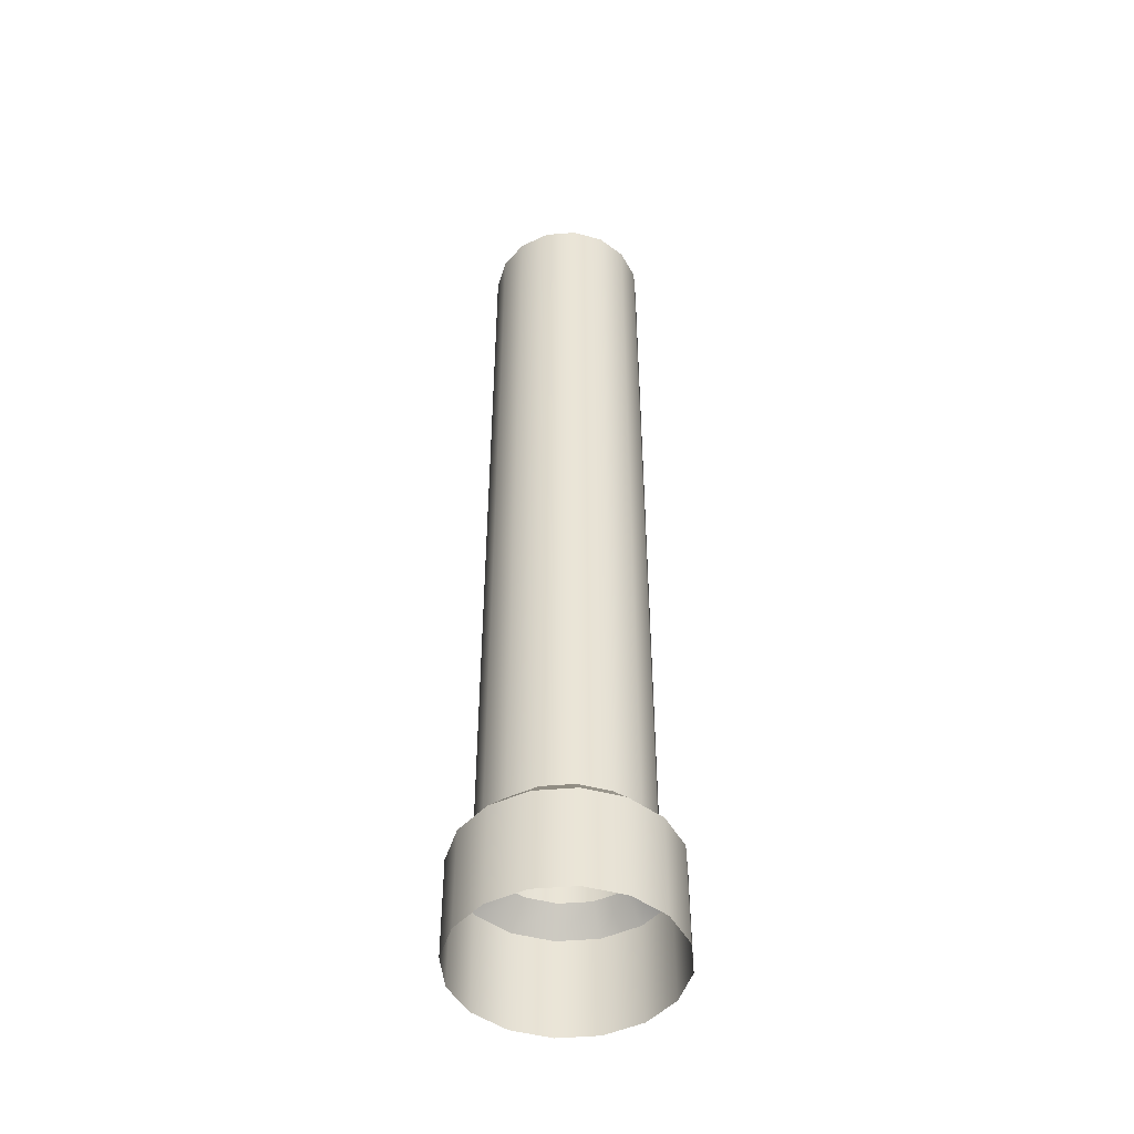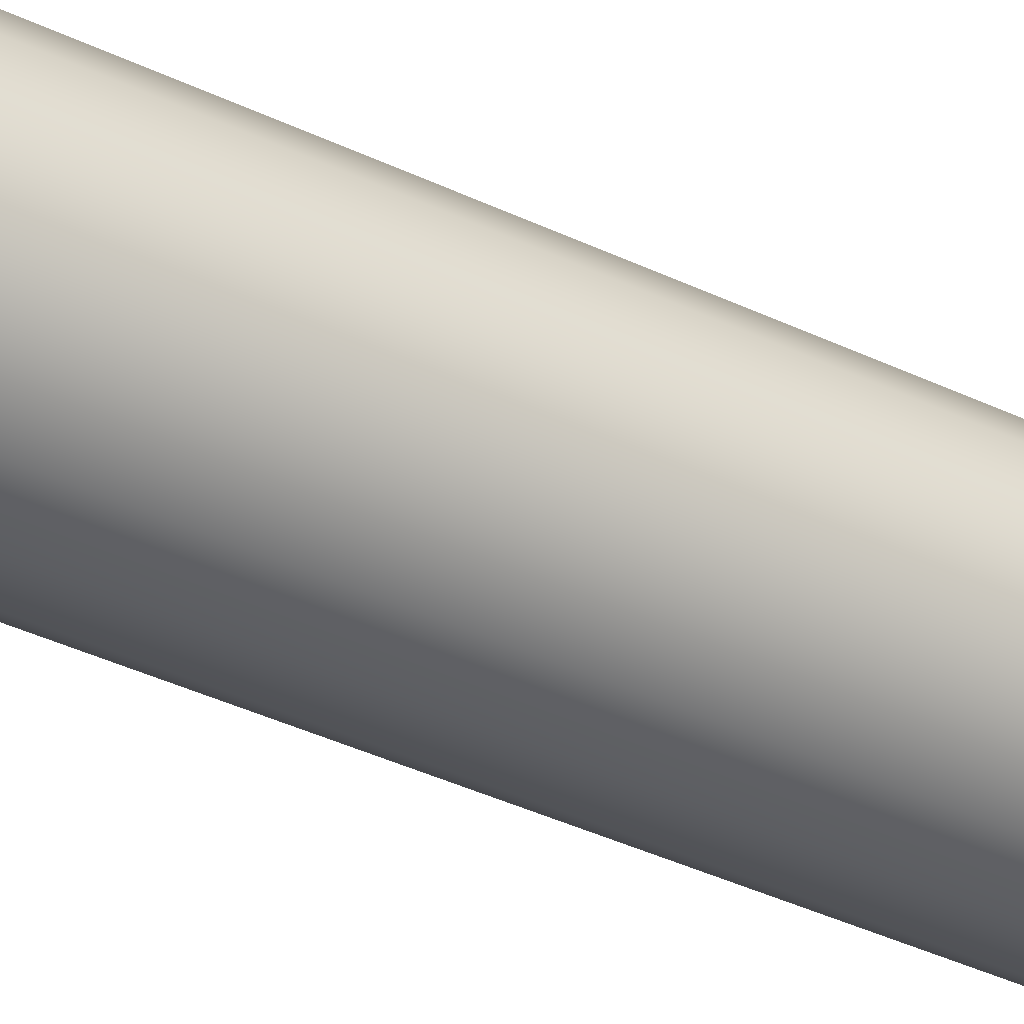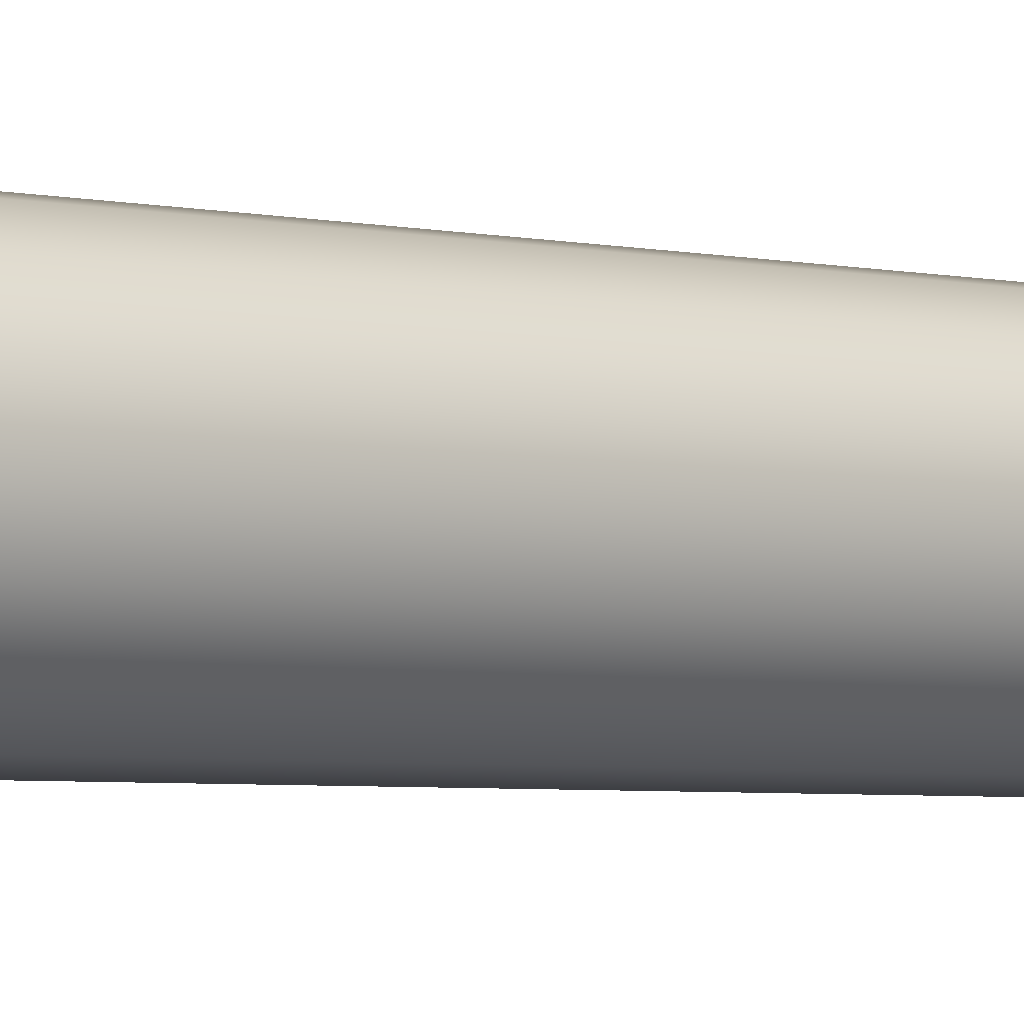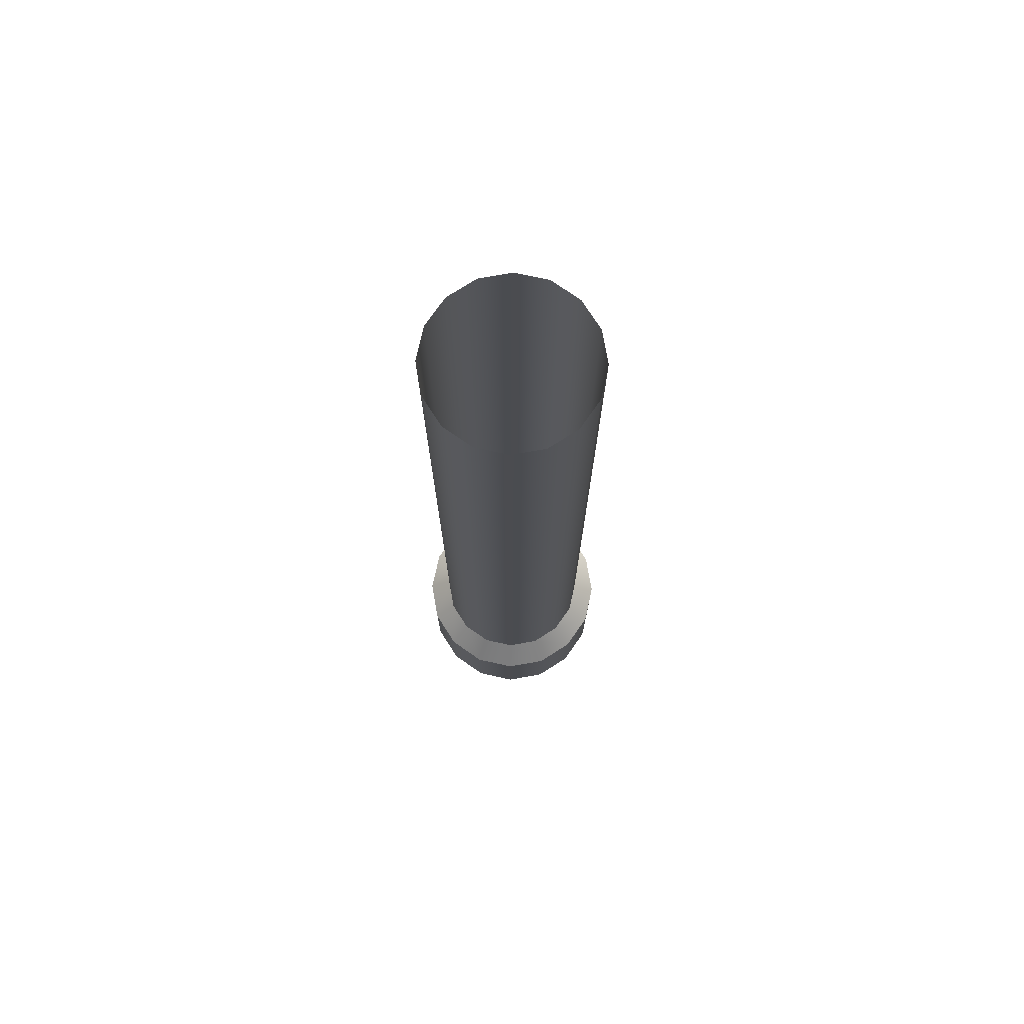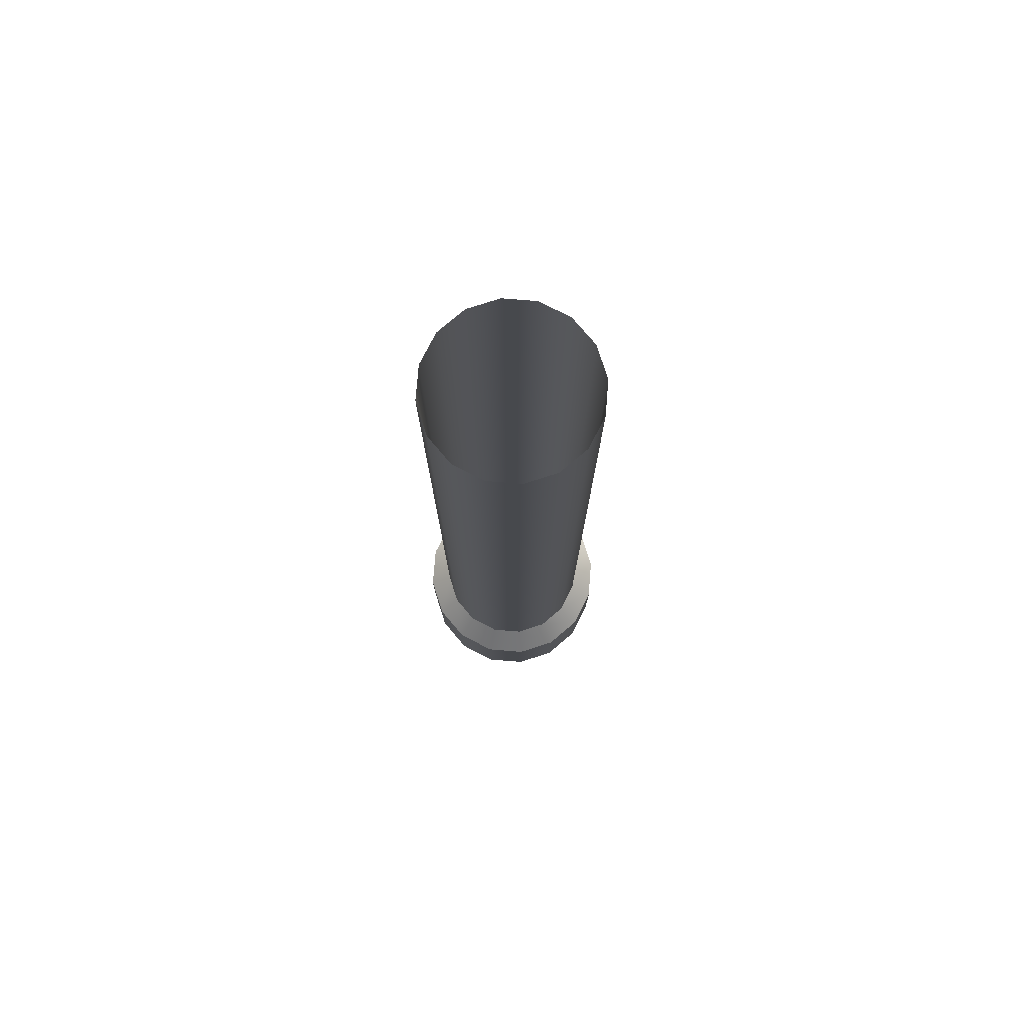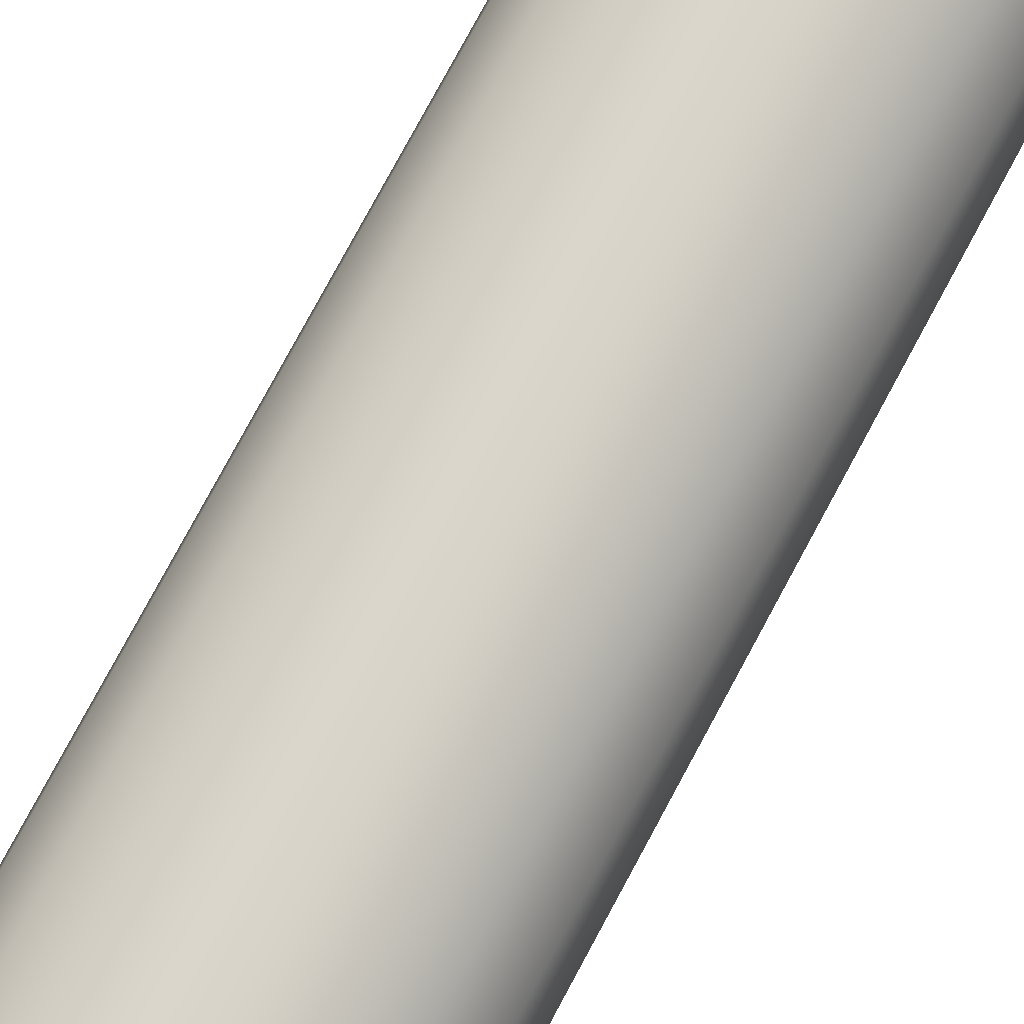
<metadata>
{"format":"obj","ext":"obj","renderer":"f3d","projection":"perspective","resolution":1024,"background":"white","views":[{"elev":-47.3,"azim":16.6,"up":"+Y"},{"elev":-37.0,"azim":57.9,"up":"+Z"},{"elev":-3.5,"azim":49.2,"up":"+Z"},{"elev":74.8,"azim":23.7,"up":"+Y"},{"elev":77.7,"azim":15.9,"up":"+Y"},{"elev":74.8,"azim":28.0,"up":"+Z"}]}
</metadata>
<code>
o Pilar_Cylinder.003
v 0 -0.001462 -0.5384
v 0.206 -0.001462 -0.4974
v 0.3807 -0.001462 -0.3807
v 0.4974 -0.001462 -0.206
v 0.5384 -0.001462 0
v 0.4974 -0.001462 0.206
v 0.3807 -0.001462 0.3807
v 0.206 -0.001462 0.4974
v -0 -0.001462 0.5384
v -0.206 -0.001462 0.4974
v -0.3807 -0.001462 0.3807
v -0.4974 -0.001462 0.206
v -0.5384 -0.001462 -0
v -0.4974 -0.001462 -0.206
v -0.3807 -0.001462 -0.3807
v -0.206 -0.001462 -0.4974
v -0.1603 4.934 -0.3869
v 0 4.934 -0.4188
v 0.1603 4.934 -0.3869
v -0.2961 4.934 -0.2961
v 0.2961 4.934 -0.2961
v 0.3869 4.934 -0.1603
v 0.4188 4.934 0
v 0.3869 4.934 0.1603
v 0.2961 4.934 0.2961
v 0.1603 4.934 0.3869
v -0 4.934 0.4188
v -0.1603 4.934 0.3869
v -0.2961 4.934 0.2961
v -0.3869 4.934 0.1603
v -0.4188 4.934 -0
v -0.3869 4.934 -0.1603
v -0.206 0.5168 -0.4974
v 0 0.5168 -0.5384
v 0.206 0.5168 -0.4974
v -0.3807 0.5168 -0.3807
v 0.3807 0.5168 -0.3807
v 0.4974 0.5168 -0.206
v 0.5384 0.5168 0
v 0.4974 0.5168 0.206
v 0.3807 0.5168 0.3807
v 0.206 0.5168 0.4974
v -0 0.5168 0.5384
v -0.206 0.5168 0.4974
v -0.3807 0.5168 0.3807
v -0.4974 0.5168 0.206
v -0.5384 0.5168 -0
v -0.4974 0.5168 -0.206
v -0.1603 0.6406 -0.3869
v 0 0.6406 -0.4188
v 0.1603 0.6406 -0.3869
v -0.2961 0.6406 -0.2961
v 0.2961 0.6406 -0.2961
v 0.3869 0.6406 -0.1603
v 0.4188 0.6406 0
v 0.3869 0.6406 0.1603
v 0.2961 0.6406 0.2961
v 0.1603 0.6406 0.3869
v -0 0.6406 0.4188
v -0.1603 0.6406 0.3869
v -0.2961 0.6406 0.2961
v -0.3869 0.6406 0.1603
v -0.4188 0.6406 -0
v -0.3869 0.6406 -0.1603
v -0.5384 0.5168 -0
v -0.4974 0.5168 -0.206
v -0.4974 0.5168 0.206
v -0.3807 0.5168 0.3807
v -0.206 0.5168 0.4974
v -0 0.5168 0.5384
v 0.206 0.5168 0.4974
v 0.3807 0.5168 0.3807
v 0.4974 0.5168 0.206
v 0.5384 0.5168 0
v 0.4974 0.5168 -0.206
v 0.3807 0.5168 -0.3807
v 0.206 0.5168 -0.4974
v -0.3807 0.5168 -0.3807
v 0 0.5168 -0.5384
v -0.206 0.5168 -0.4974
v -0.4188 0.6406 -0
v -0.3869 0.6406 -0.1603
v -0.3869 0.6406 0.1603
v -0.2961 0.6406 0.2961
v -0.1603 0.6406 0.3869
v -0 0.6406 0.4188
v 0.1603 0.6406 0.3869
v 0.2961 0.6406 0.2961
v 0.3869 0.6406 0.1603
v 0.4188 0.6406 0
v 0.3869 0.6406 -0.1603
v 0.2961 0.6406 -0.2961
v 0.1603 0.6406 -0.3869
v -0.2961 0.6406 -0.2961
v 0 0.6406 -0.4188
v -0.1603 0.6406 -0.3869
f 94 20 17 96
f 96 17 18 95
f 95 18 19 93
f 82 32 20 94
f 93 19 21 92
f 92 21 22 91
f 91 22 23 90
f 90 23 24 89
f 89 24 25 88
f 88 25 26 87
f 87 26 27 86
f 86 27 28 85
f 85 28 29 84
f 84 29 30 83
f 83 30 31 81
f 81 31 32 82
f 13 65 66 14
f 12 67 65 13
f 11 68 67 12
f 10 69 68 11
f 9 70 69 10
f 8 71 70 9
f 7 72 71 8
f 6 73 72 7
f 5 74 73 6
f 4 75 74 5
f 3 76 75 4
f 2 77 76 3
f 14 66 78 15
f 1 79 77 2
f 16 80 79 1
f 15 78 80 16
f 47 63 64 48
f 46 62 63 47
f 45 61 62 46
f 44 60 61 45
f 43 59 60 44
f 42 58 59 43
f 41 57 58 42
f 40 56 57 41
f 39 55 56 40
f 38 54 55 39
f 37 53 54 38
f 35 51 53 37
f 48 64 52 36
f 34 50 51 35
f 33 49 50 34
f 36 52 49 33

</code>
